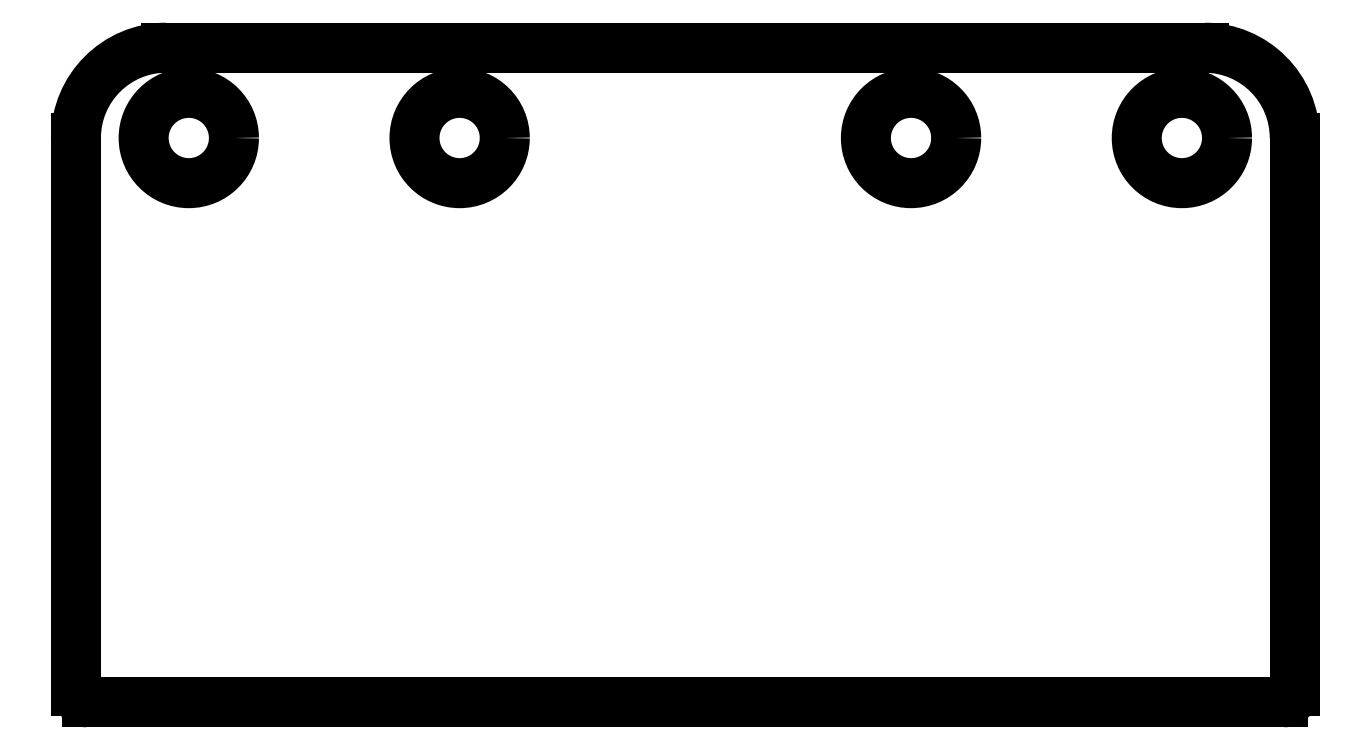
<metadata>
{"format":"dxf","ext":"dxf","renderer":"ezdxf+matplotlib","layout":"modelspace","background":"white","min_lineweight":24,"dpi":150}
</metadata>
<code>
0
SECTION
2
ENTITIES
0
LINE
8
finger_close
10
0
20
40
11
-4
21
40
0
CIRCLE
8
lever_1_close
10
-4
20
4
40
2
0
LINE
8
finger_close
10
0
20
10
11
-2
21
20
0
LINE
8
finger_close
10
-2
20
20
11
0
21
36
0
LINE
8
finger_close
10
0
20
36
11
0
21
40
0
CIRCLE
8
finger_close
10
-16
20
4
40
2
0
LINE
8
finger_close
10
-20
20
8
11
-4
21
40
0
CIRCLE
8
lever_2_close
10
-22
20
-10
40
2
0
CIRCLE
8
lever_1_close
10
-10
20
-10
40
2
0
CIRCLE
8
finger_close
10
-4
20
4
40
2
0
LINE
8
lever_1_close
10
-7.677
20
5.576
11
-13.68
21
-8.424
0
LINE
8
lever_1_close
10
-0.3234
20
2.424
11
-6.323
21
-11.58
0
LINE
8
lever_2_close
10
-19.68
20
5.576
11
-25.68
21
-8.424
0
LINE
8
finger_open
10
-12.32
20
2.424
11
-12.32
21
2.424
0
LINE
8
lever_2_close
10
-12.32
20
2.424
11
-18.32
21
-11.58
0
ARC
8
lever_2_close
10
-16
20
4
40
4
50
336.8
51
156.8
0
ARC
8
lever_2_close
10
-22
20
-10
40
4
50
156.8
51
336.8
0
ARC
8
lever_1_close
10
-10
20
-10
40
4
50
156.8
51
336.8
0
ARC
8
lever_1_close
10
-4
20
4
40
4
50
336.8
51
156.8
0
LINE
8
finger_open
10
-12
20
40
11
-16
21
40
0
LINE
8
finger_open
10
-12
20
10
11
-14
21
20
0
LINE
8
finger_open
10
-14
20
20
11
-12
21
36
0
LINE
8
finger_open
10
-12
20
36
11
-12
21
40
0
CIRCLE
8
finger_open
10
-28
20
4
40
2
0
LINE
8
finger_open
10
-32
20
8
11
-16
21
40
0
CIRCLE
8
lever_2_close
10
-16
20
4
40
2
0
CIRCLE
8
lever_1_open
10
-16
20
4
40
2
0
CIRCLE
8
lever_1_open
10
-10
20
-10
40
2
0
LINE
8
lever_1_open
10
-19.68
20
2.424
11
-13.68
21
-11.58
0
LINE
8
lever_1_open
10
-12.32
20
5.576
11
-6.323
21
-8.424
0
ARC
8
lever_1_open
10
-10
20
-10
40
4
50
203.2
51
23.2
0
ARC
8
lever_1_open
10
-16
20
4
40
4
50
23.2
51
203.2
0
CIRCLE
8
lever_2_open
10
-22
20
-10
40
2
0
CIRCLE
8
lever_2_open
10
-28
20
4
40
2
0
LINE
8
lever_2_open
10
-31.68
20
2.424
11
-25.68
21
-11.58
0
LINE
8
lever_2_open
10
-24.32
20
5.576
11
-24.32
21
5.576
0
LINE
8
lever_2_open
10
-24.32
20
5.576
11
-18.32
21
-8.424
0
ARC
8
lever_2_open
10
-28
20
4
40
4
50
23.2
51
203.2
0
ARC
8
lever_2_open
10
-22
20
-10
40
4
50
203.2
51
23.2
0
CIRCLE
8
finger_open
10
-16
20
4
40
2
0
LINE
8
finger_close
10
0
20
40
11
4
21
40
0
CIRCLE
8
lever_1_close
10
4
20
4
40
2
0
LINE
8
finger_close
10
0
20
10
11
2
21
20
0
LINE
8
finger_close
10
2
20
20
11
0
21
36
0
LINE
8
finger_close
10
0
20
36
11
0
21
40
0
CIRCLE
8
finger_close
10
16
20
4
40
2
0
LINE
8
finger_close
10
20
20
8
11
4
21
40
0
CIRCLE
8
lever_2_close
10
22
20
-10
40
2
0
CIRCLE
8
lever_1_close
10
10
20
-10
40
2
0
CIRCLE
8
finger_close
10
4
20
4
40
2
0
LINE
8
lever_1_close
10
7.677
20
5.576
11
13.68
21
-8.424
0
LINE
8
lever_1_close
10
0.3234
20
2.424
11
6.323
21
-11.58
0
LINE
8
lever_2_close
10
19.68
20
5.576
11
25.68
21
-8.424
0
LINE
8
finger_open
10
12.32
20
2.424
11
12.32
21
2.424
0
LINE
8
lever_2_close
10
12.32
20
2.424
11
18.32
21
-11.58
0
ARC
8
lever_2_close
10
16
20
4
40
4
50
23.2
51
203.2
0
ARC
8
lever_2_close
10
22
20
-10
40
4
50
203.2
51
23.2
0
ARC
8
lever_1_close
10
10
20
-10
40
4
50
203.2
51
23.2
0
ARC
8
lever_1_close
10
4
20
4
40
4
50
23.2
51
203.2
0
LINE
8
finger_open
10
12
20
40
11
16
21
40
0
LINE
8
finger_open
10
12
20
10
11
14
21
20
0
LINE
8
finger_open
10
14
20
20
11
12
21
36
0
LINE
8
finger_open
10
12
20
36
11
12
21
40
0
CIRCLE
8
finger_open
10
28
20
4
40
2
0
LINE
8
finger_open
10
32
20
8
11
16
21
40
0
CIRCLE
8
lever_2_close
10
16
20
4
40
2
0
CIRCLE
8
lever_1_open
10
16
20
4
40
2
0
CIRCLE
8
lever_1_open
10
10
20
-10
40
2
0
LINE
8
lever_1_open
10
19.68
20
2.424
11
13.68
21
-11.58
0
LINE
8
lever_1_open
10
12.32
20
5.576
11
6.323
21
-8.424
0
ARC
8
lever_1_open
10
10
20
-10
40
4
50
156.8
51
336.8
0
ARC
8
lever_1_open
10
16
20
4
40
4
50
336.8
51
156.8
0
CIRCLE
8
lever_2_open
10
22
20
-10
40
2
0
CIRCLE
8
lever_2_open
10
28
20
4
40
2
0
LINE
8
lever_2_open
10
31.68
20
2.424
11
25.68
21
-11.58
0
LINE
8
lever_2_open
10
24.32
20
5.576
11
24.32
21
5.576
0
LINE
8
lever_2_open
10
24.32
20
5.576
11
18.32
21
-8.424
0
ARC
8
lever_2_open
10
28
20
4
40
4
50
336.8
51
156.8
0
ARC
8
lever_2_open
10
22
20
-10
40
4
50
156.8
51
336.8
0
CIRCLE
8
finger_open
10
16
20
4
40
2
0
LINE
8
body
10
-25.68
20
-11.58
11
-13.49
21
-40
0
LINE
8
body
10
-13.49
20
-40
11
13.49
21
-40
0
LINE
8
body
10
25.68
20
-11.58
11
13.49
21
-40
0
LINE
8
finger_open
10
-32
20
2
11
-32
21
8
0
LINE
8
finger_open
10
-30
20
0
11
-32
21
2
0
LINE
8
finger_open
10
-30
20
0
11
-14
21
0
0
LINE
8
finger_open
10
-12
20
2
11
-12
21
10
0
LINE
8
finger_open
10
-14
20
0
11
-12
21
2
0
LINE
8
finger_open
10
12
20
2
11
12
21
10
0
LINE
8
finger_open
10
14
20
-2.449e-16
11
12
21
2
0
LINE
8
finger_open
10
30
20
2.449e-16
11
14
21
-2.449e-16
0
LINE
8
finger_open
10
32
20
2
11
32
21
8
0
LINE
8
finger_open
10
30
20
2.449e-16
11
32
21
2
0
LINE
8
finger_close
10
20
20
2
11
20
21
8
0
LINE
8
finger_close
10
18
20
2.449e-16
11
20
21
2
0
LINE
8
finger_close
10
18
20
2.449e-16
11
2
21
-2.449e-16
0
LINE
8
finger_close
10
1.225e-16
20
2
11
0
21
10
0
LINE
8
finger_close
10
2
20
-2.449e-16
11
1.225e-16
21
2
0
LINE
8
finger_close
10
1.225e-16
20
2
11
0
21
10
0
LINE
8
finger_close
10
-2
20
0
11
1.225e-16
21
2
0
LINE
8
finger_close
10
-18
20
0
11
-2
21
0
0
LINE
8
finger_close
10
-20
20
2
11
-20
21
8
0
LINE
8
finger_close
10
-18
20
0
11
-20
21
2
0
ARC
8
body
10
-22
20
-10
40
4
50
90
51
203.2
0
ARC
8
body
10
22
20
-10
40
4
50
336.8
51
450
0
CIRCLE
8
body
10
-22
20
-10
40
2
0
CIRCLE
8
body
10
-10
20
-10
40
2
0
CIRCLE
8
body
10
10
20
-10
40
2
0
CIRCLE
8
body
10
22
20
-10
40
2
0
LINE
8
finger_a
10
0
20
40
11
-4
21
40
0
LINE
8
finger_a
10
0
20
10
11
-2
21
20
0
LINE
8
finger_a
10
-2
20
20
11
0
21
36
0
LINE
8
finger_a
10
0
20
36
11
0
21
40
0
LINE
8
finger_a
10
-20
20
8
11
-4
21
40
0
LINE
8
finger_b
10
0
20
40
11
-4
21
40
0
LINE
8
finger_b
10
-2
20
20
11
0
21
36
0
LINE
8
finger_b
10
0
20
36
11
0
21
40
0
LINE
8
finger_b
10
-18.55
20
10.89
11
-4
21
40
0
LINE
8
finger_b
10
-18
20
10
11
-18.55
21
10.89
0
LINE
8
finger_b
10
-18
20
10
11
-1
21
10
0
LINE
8
finger_b
10
-0.1961
20
10.98
11
-2
21
20
0
LINE
8
finger_b
10
-1
20
10
11
-0.1961
21
10.98
0
CIRCLE
8
finger_a
10
-16
20
4
40
2
0
CIRCLE
8
finger_a
10
-4
20
4
40
2
0
CIRCLE
8
body_a
10
-22
20
-10
40
2
0
CIRCLE
8
body_a
10
-10
20
-10
40
2
0
CIRCLE
8
body_a
10
10
20
-10
40
2
0
CIRCLE
8
body_a
10
22
20
-10
40
2
0
LINE
8
build
10
28
20
4
11
22
21
-10
0
LINE
8
build
10
-28
20
4
11
-22
21
-10
0
LINE
8
build
10
16
20
4
11
-0.7143
21
-35
0
LINE
8
build
10
-16
20
4
11
0.7143
21
-35
0
CIRCLE
8
lever_1_open
10
-10
20
-10
40
10
0
CIRCLE
8
lever_1_open
10
10
20
-10
40
10
0
LINE
8
body
10
-22
20
-6
11
22
21
-6
0
LINE
8
build
10
0
20
10
11
0
21
-42
0
LINE
8
finger_a
10
-20
20
0
11
-20
21
8
0
LINE
8
finger_a
10
1.531e-16
20
0
11
0
21
10
0
LINE
8
finger_a
10
-20
20
0
11
1.531e-16
21
0
0
ARC
8
body_a
10
-23
20
-10
40
4
50
90
51
180
0
LINE
8
body_a
10
-23
20
-6
11
23
21
-6
0
ARC
8
body_a
10
23
20
-10
40
4
50
0
51
90
0
LINE
8
body_b
10
-27
20
-18
11
-25
21
-16
0
LINE
8
body_b
10
-25
20
-16
11
25
21
-16
0
LINE
8
body_b
10
25
20
-16
11
27
21
-18
0
LINE
8
build
10
-16
20
10
11
-16
21
-42
0
LINE
8
build
10
-10.5
20
10
11
-10.5
21
-42
0
CIRCLE
8
lever_1
10
-4
20
4
40
2
0
CIRCLE
8
lever_1
10
-10
20
-10
40
2
0
LINE
8
lever_1
10
-7.677
20
5.576
11
-13.68
21
-8.424
0
LINE
8
lever_1
10
-6.323
20
-11.58
11
-0.3234
21
2.424
0
ARC
8
lever_1
10
-4
20
4
40
4
50
336.8
51
156.8
0
ARC
8
lever_1
10
-10
20
-10
40
4
50
156.8
51
336.8
0
CIRCLE
8
lever_2
10
-16
20
4
40
2
0
CIRCLE
8
lever_2
10
-22
20
-10
40
2
0
LINE
8
lever_2
10
-19.68
20
5.576
11
-25.68
21
-8.424
0
LINE
8
lever_2
10
-18.32
20
-11.58
11
-12.32
21
2.424
0
ARC
8
lever_2
10
-16
20
4
40
4
50
336.8
51
156.8
0
ARC
8
lever_2
10
-22
20
-10
40
4
50
156.8
51
336.8
0
LINE
8
body_c_profile
10
0
20
-15
11
0
21
-35
0
LINE
8
body_c_profile
10
12
20
-15
11
12
21
-20
0
LINE
8
body_c_profile
10
12
20
-20
11
3
21
-35
0
LINE
8
body_c_profile
10
0
20
-35
11
3
21
-35
0
LINE
8
body_c_profile
10
0
20
-15
11
12
21
-15
0
CIRCLE
8
finger_a
10
-5
20
14
40
1
0
CIRCLE
8
finger_a
10
-13
20
14
40
1
0
CIRCLE
8
finger_a
10
-5
20
30
40
1
0
CIRCLE
8
finger_b
10
-5
20
14
40
1
0
CIRCLE
8
finger_b
10
-13
20
14
40
1
0
CIRCLE
8
finger_b
10
-5
20
30
40
1
0
ARC
8
body_c
10
-26
20
-16
40
1
50
90
51
180
0
LINE
8
body_c
10
-26
20
-15
11
-23.6
21
-15
0
ARC
8
body_c
10
-23.6
20
-16
40
1
50
0
51
90
0
ARC
8
body_c
10
5
20
-16
40
1
50
0
51
90
0
LINE
8
body_c
10
2.5
20
-15
11
5
21
-15
0
ARC
8
body_c
10
2.5
20
-16
40
1
50
90
51
180
0
LINE
8
body_c
10
-27
20
-16
11
-27
21
-34.5
0
ARC
8
body_c
10
-26.5
20
-34.5
40
0.5
50
180
51
270
0
LINE
8
body_c
10
-26.5
20
-35
11
-23.1
21
-35
0
LINE
8
body_c
10
-22.6
20
-16
11
-22.6
21
-34.5
0
ARC
8
body_c
10
-23.1
20
-34.5
40
0.5
50
270
51
0
0
LINE
8
body_c
10
1.5
20
-16
11
1.5
21
-34.5
0
ARC
8
body_c
10
2
20
-34.5
40
0.5
50
180
51
270
0
LINE
8
body_c
10
2
20
-35
11
5.5
21
-35
0
LINE
8
body_c
10
6
20
-16
11
6
21
-34.5
0
ARC
8
body_c
10
5.5
20
-34.5
40
0.5
50
270
51
0
0
LINE
8
body_b
10
-27
20
-18
11
-27
21
-34.5
0
ARC
8
body_b
10
-26.5
20
-34.5
40
0.5
50
180
51
270
0
LINE
8
body_b
10
-26.5
20
-35
11
26.5
21
-35
0
LINE
8
body_b
10
27
20
-34.5
11
27
21
-18
0
ARC
8
body_b
10
26.5
20
-34.5
40
0.5
50
270
51
0
0
LINE
8
body_a
10
-27
20
-10
11
-27
21
-34.5
0
ARC
8
body_a
10
-26.5
20
-34.5
40
0.5
50
180
51
270
0
LINE
8
body_a
10
-26.5
20
-35
11
26.5
21
-35
0
LINE
8
body_a
10
27
20
-34.5
11
27
21
-10
0
ARC
8
body_a
10
26.5
20
-34.5
40
0.5
50
270
51
0
0
ENDSEC
0
EOF

</code>
